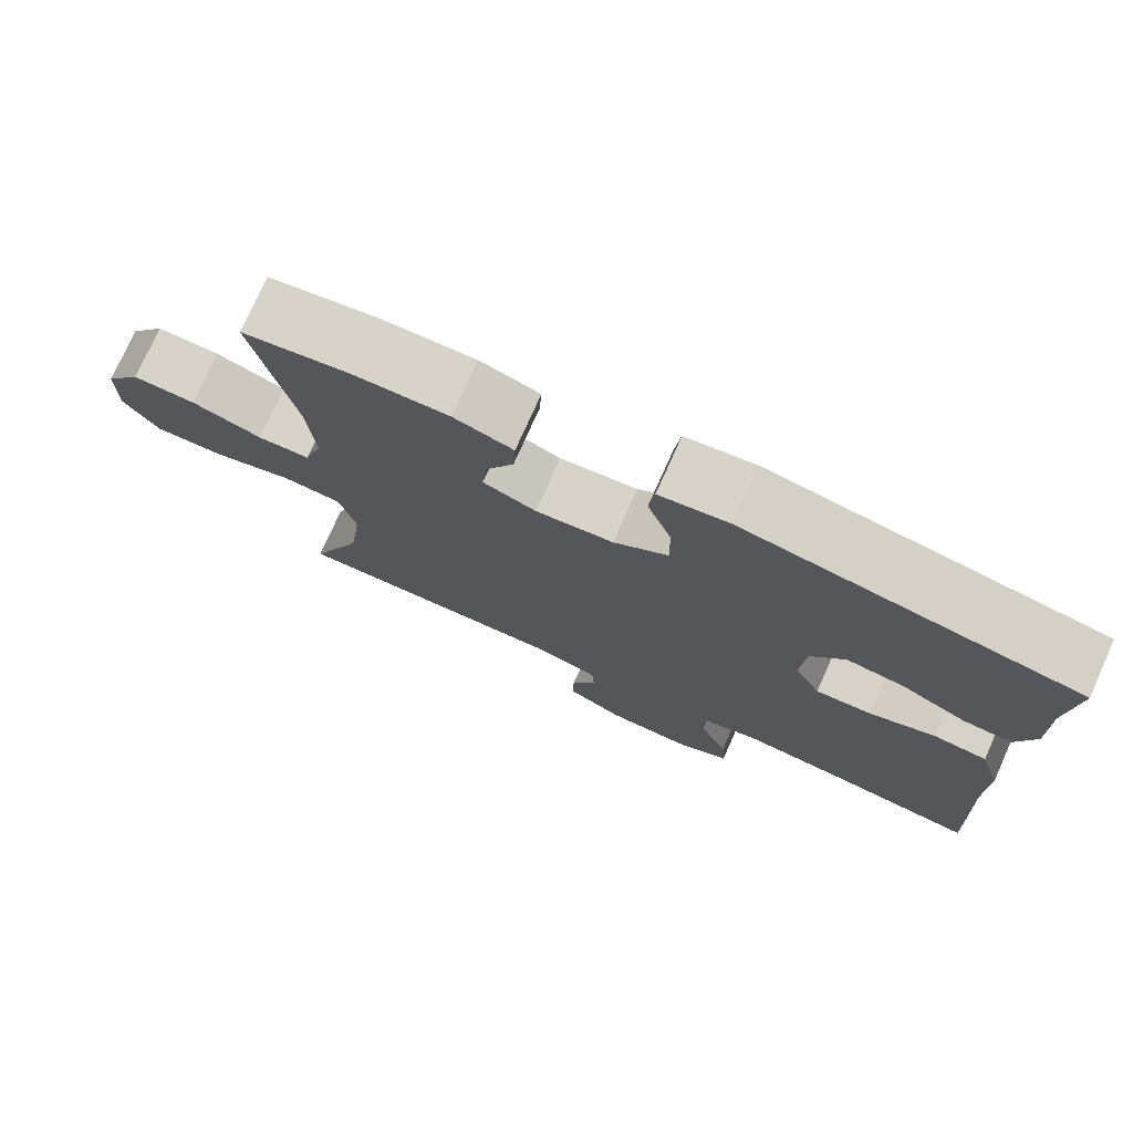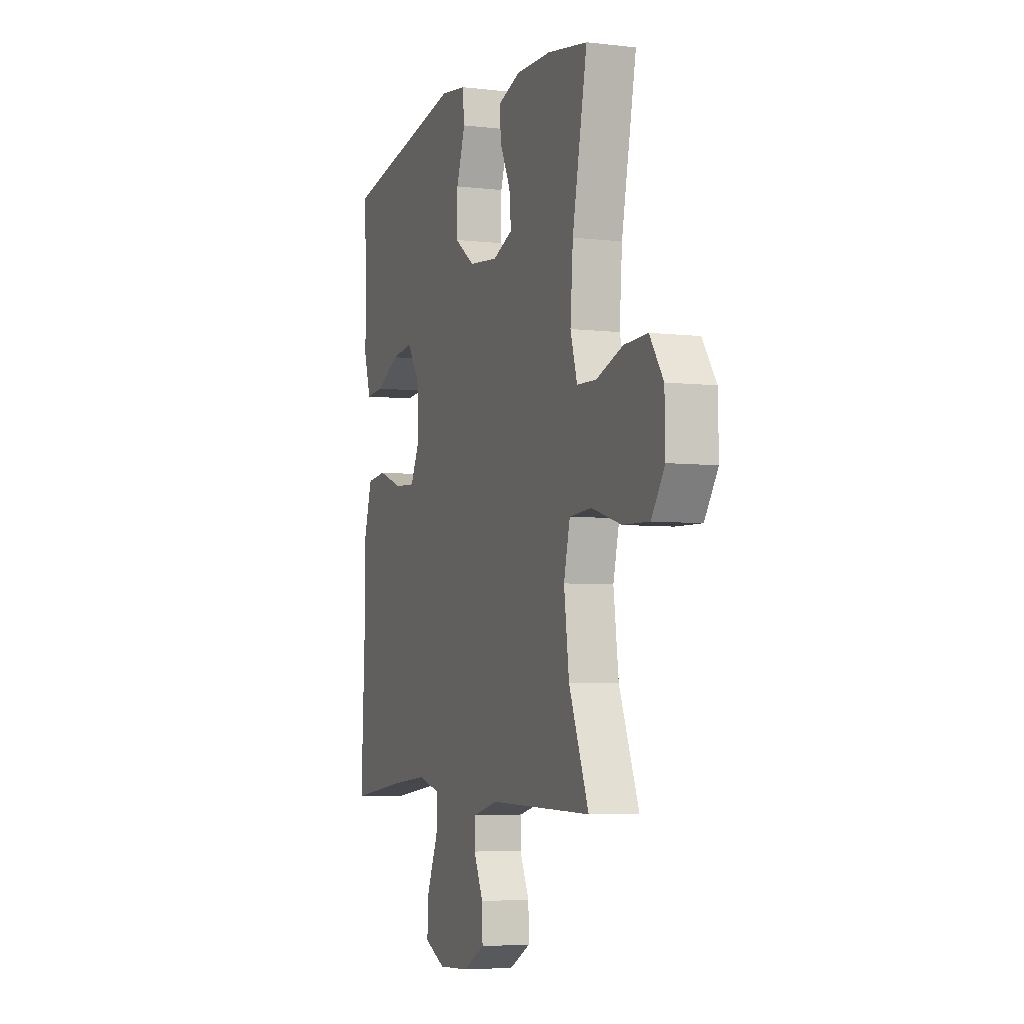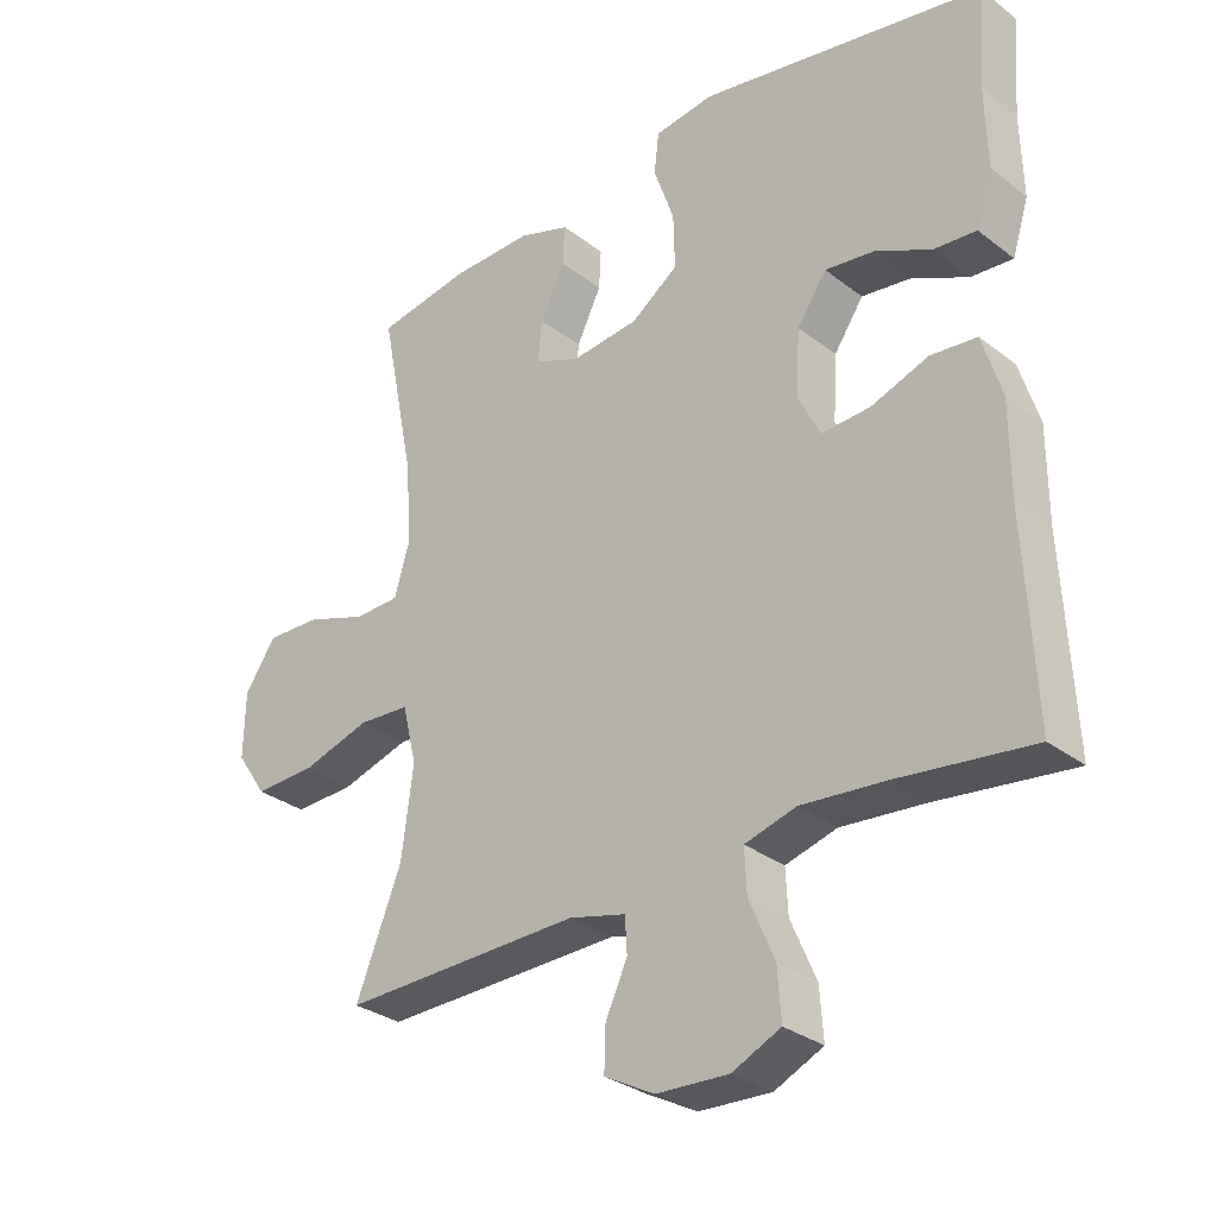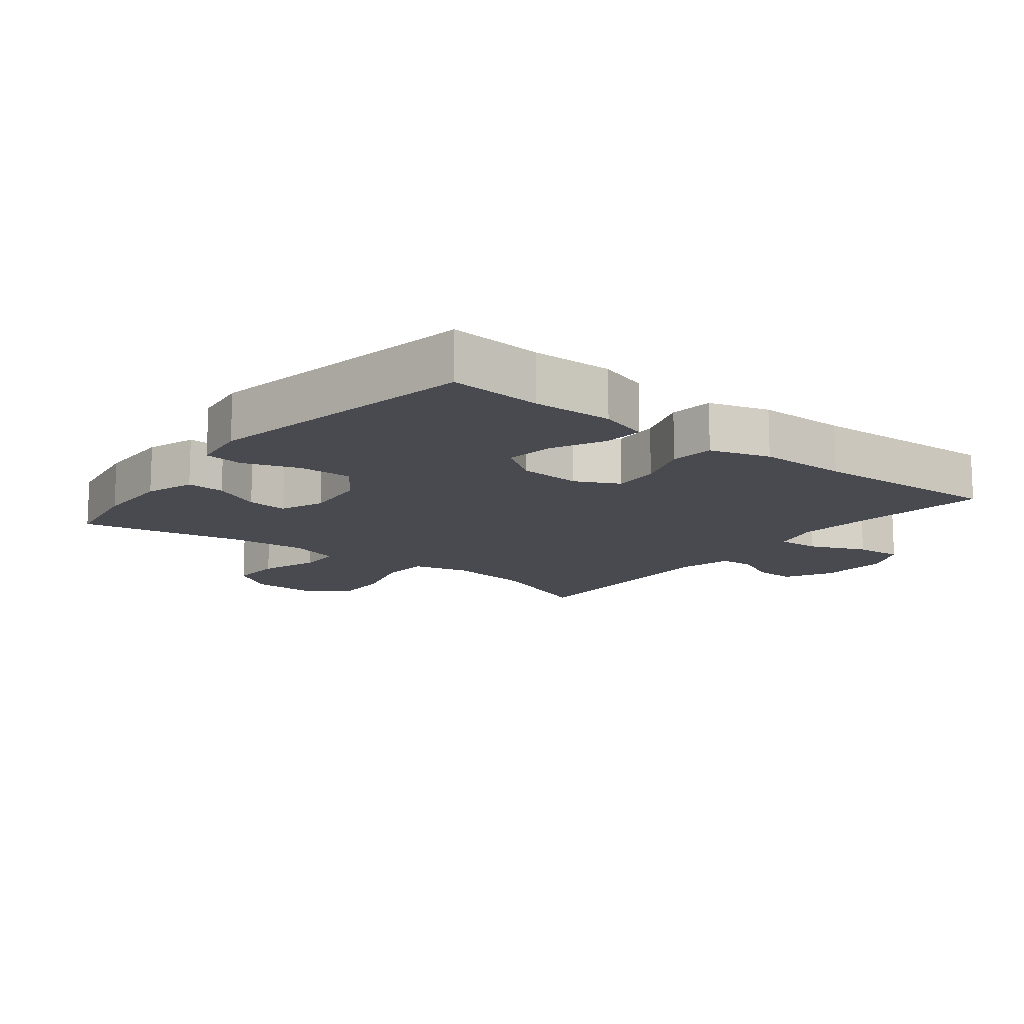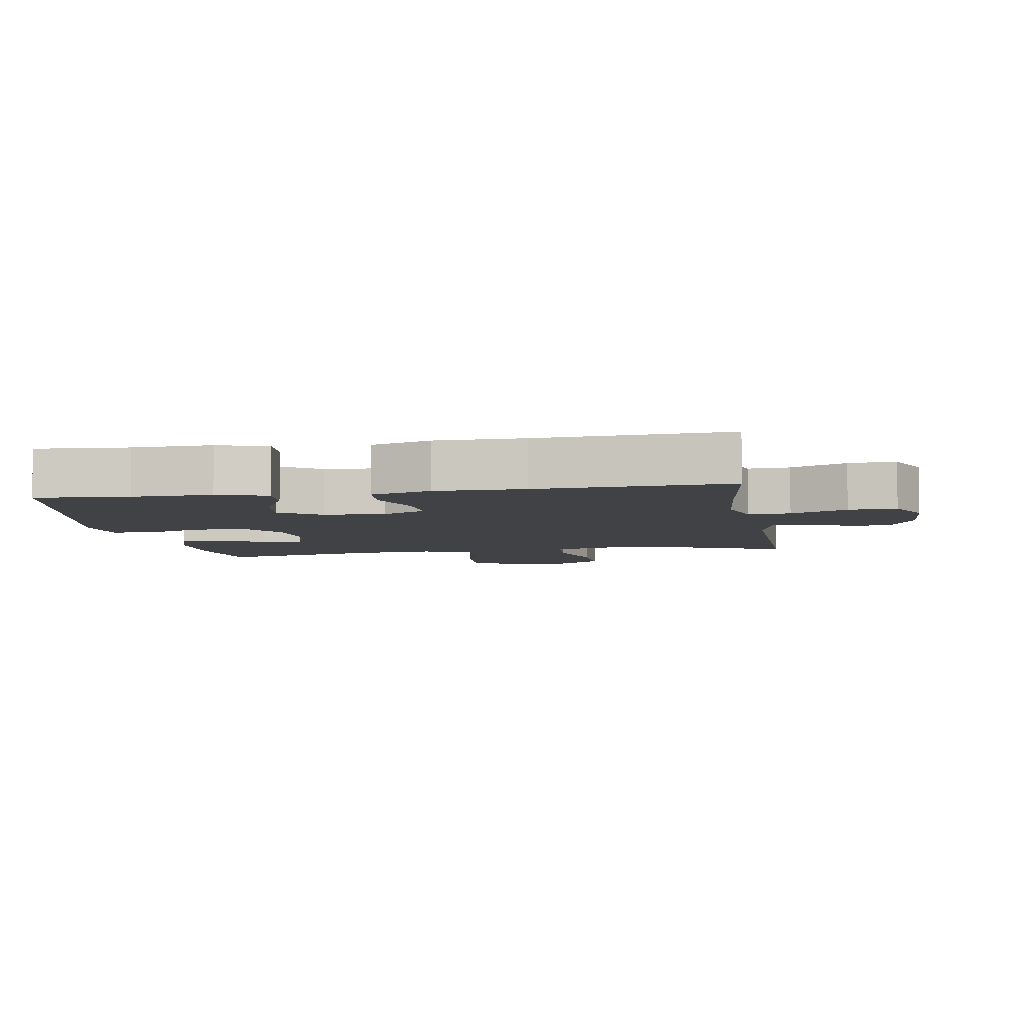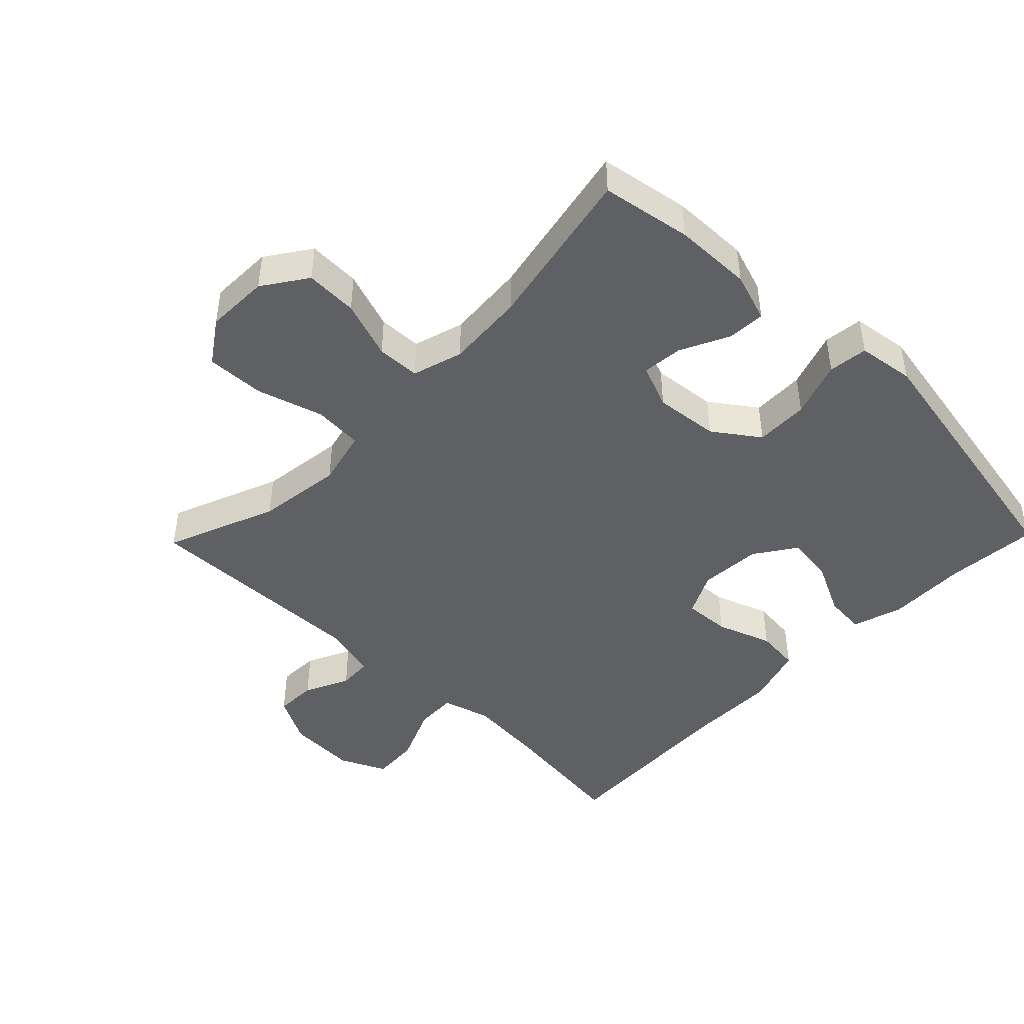
<metadata>
{"format":"obj","ext":"obj","renderer":"f3d","projection":"perspective","resolution":1024,"background":"white","views":[{"elev":76.2,"azim":24.1,"up":"+Z"},{"elev":-5.2,"azim":-110.2,"up":"+Z"},{"elev":-30.6,"azim":42.3,"up":"+Z"},{"elev":-13.5,"azim":51.9,"up":"+Y"},{"elev":-6.1,"azim":99.7,"up":"+Y"},{"elev":-45.1,"azim":-44.2,"up":"+Y"}]}
</metadata>
<code>
v 0.5 0.07 0.5
v 0.489 0.07 0.358
v 0.492 0.07 0.236
v 0.468 0.07 0.16
v 0.406 0.07 0.165
v 0.325 0.07 0.205
v 0.252 0.07 0.215
v 0.209 0.07 0.152
v 0.203 0.07 0.057
v 0.236 0.07 -0.009
v 0.307 0.07 -0.005
v 0.391 0.07 0.025
v 0.458 0.07 0.018
v 0.486 0.07 -0.073
v 0.486 0.07 -0.209
v 0.5 0.07 -0.5
v 0.302 0.07 -0.475
v 0.181 0.07 -0.464
v 0.106 0.07 -0.485
v 0.109 0.07 -0.549
v 0.146 0.07 -0.635
v 0.151 0.07 -0.708
v 0.08 0.07 -0.741
v -0.025 0.07 -0.736
v -0.098 0.07 -0.697
v -0.096 0.07 -0.634
v -0.064 0.07 -0.566
v -0.067 0.07 -0.514
v -0.15 0.07 -0.493
v -0.5 0.07 -0.5
v -0.433 0.07 -0.332
v -0.416 0.07 -0.202
v -0.437 0.07 -0.116
v -0.512 0.07 -0.111
v -0.613 0.07 -0.141
v -0.702 0.07 -0.144
v -0.747 0.07 -0.078
v -0.745 0.07 0.019
v -0.699 0.07 0.086
v -0.619 0.07 0.083
v -0.53 0.07 0.052
v -0.464 0.07 0.054
v -0.441 0.07 0.131
v -0.45 0.07 0.251
v -0.5 0.07 0.5
v -0.363 0.07 0.523
v -0.244 0.07 0.525
v -0.169 0.07 0.5
v -0.172 0.07 0.442
v -0.208 0.07 0.368
v -0.214 0.07 0.306
v -0.147 0.07 0.279
v -0.049 0.07 0.289
v 0.02 0.07 0.338
v 0.018 0.07 0.419
v -0.012 0.07 0.505
v -0.005 0.07 0.565
v 0.082 0.07 0.577
v 0.5 0 0.5
v 0.489 0 0.358
v 0.492 0 0.236
v 0.468 0 0.16
v 0.406 0 0.165
v 0.325 0 0.205
v 0.252 0 0.215
v 0.209 0 0.152
v 0.203 0 0.057
v 0.236 0 -0.009
v 0.307 0 -0.005
v 0.391 0 0.025
v 0.458 0 0.018
v 0.486 0 -0.073
v 0.486 0 -0.209
v 0.5 0 -0.5
v 0.302 0 -0.475
v 0.181 0 -0.464
v 0.106 0 -0.485
v 0.109 0 -0.549
v 0.146 0 -0.635
v 0.151 0 -0.708
v 0.08 0 -0.741
v -0.025 0 -0.736
v -0.098 0 -0.697
v -0.096 0 -0.634
v -0.064 0 -0.566
v -0.067 0 -0.514
v -0.15 0 -0.493
v -0.5 0 -0.5
v -0.433 0 -0.332
v -0.416 0 -0.202
v -0.437 0 -0.116
v -0.512 0 -0.111
v -0.613 0 -0.141
v -0.702 0 -0.144
v -0.747 0 -0.078
v -0.745 0 0.019
v -0.699 0 0.086
v -0.619 0 0.083
v -0.53 0 0.052
v -0.464 0 0.054
v -0.441 0 0.131
v -0.45 0 0.251
v -0.5 0 0.5
v -0.363 0 0.523
v -0.244 0 0.525
v -0.169 0 0.5
v -0.172 0 0.442
v -0.208 0 0.368
v -0.214 0 0.306
v -0.147 0 0.279
v -0.049 0 0.289
v 0.02 0 0.338
v 0.018 0 0.419
v -0.012 0 0.505
v -0.005 0 0.565
v 0.082 0 0.577
f 55 56 57 58
f 54 55 58 1
f 53 54 1 2
f 47 48 49 50
f 47 50 51
f 44 45 46 47
f 43 44 47 51
f 42 43 51 52
f 38 39 40 41
f 38 41 42
f 37 38 42
f 34 35 36 37
f 33 34 37 42
f 32 33 42 52
f 29 30 31
f 28 29 31 32
f 24 25 26 27
f 24 27 28
f 23 24 28
f 20 21 22 23
f 19 20 23 28
f 18 19 28 32
f 15 16 17
f 11 12 13 14
f 10 11 14 15
f 3 4 5 6
f 53 2 3 6
f 53 6 7
f 52 53 7 8
f 32 52 8 9
f 18 32 9 10
f 10 15 17 18
f 116 115 114 113
f 59 116 113 112
f 60 59 112 111
f 108 107 106 105
f 109 108 105
f 105 104 103 102
f 109 105 102 101
f 110 109 101 100
f 99 98 97 96
f 100 99 96
f 100 96 95
f 95 94 93 92
f 100 95 92 91
f 110 100 91 90
f 89 88 87
f 90 89 87 86
f 85 84 83 82
f 86 85 82
f 86 82 81
f 81 80 79 78
f 86 81 78 77
f 90 86 77 76
f 75 74 73
f 72 71 70 69
f 73 72 69 68
f 64 63 62 61
f 64 61 60 111
f 65 64 111
f 66 65 111 110
f 67 66 110 90
f 68 67 90 76
f 76 75 73 68
f 1 59 60 2
f 2 60 61 3
f 3 61 62 4
f 4 62 63 5
f 5 63 64 6
f 6 64 65 7
f 7 65 66 8
f 8 66 67 9
f 9 67 68 10
f 10 68 69 11
f 11 69 70 12
f 12 70 71 13
f 13 71 72 14
f 14 72 73 15
f 15 73 74 16
f 16 74 75 17
f 17 75 76 18
f 18 76 77 19
f 19 77 78 20
f 20 78 79 21
f 21 79 80 22
f 22 80 81 23
f 23 81 82 24
f 24 82 83 25
f 25 83 84 26
f 26 84 85 27
f 27 85 86 28
f 28 86 87 29
f 29 87 88 30
f 30 88 89 31
f 31 89 90 32
f 32 90 91 33
f 33 91 92 34
f 34 92 93 35
f 35 93 94 36
f 36 94 95 37
f 37 95 96 38
f 38 96 97 39
f 39 97 98 40
f 40 98 99 41
f 41 99 100 42
f 42 100 101 43
f 43 101 102 44
f 44 102 103 45
f 45 103 104 46
f 46 104 105 47
f 47 105 106 48
f 48 106 107 49
f 49 107 108 50
f 50 108 109 51
f 51 109 110 52
f 52 110 111 53
f 53 111 112 54
f 54 112 113 55
f 55 113 114 56
f 56 114 115 57
f 57 115 116 58
f 58 116 59 1

</code>
